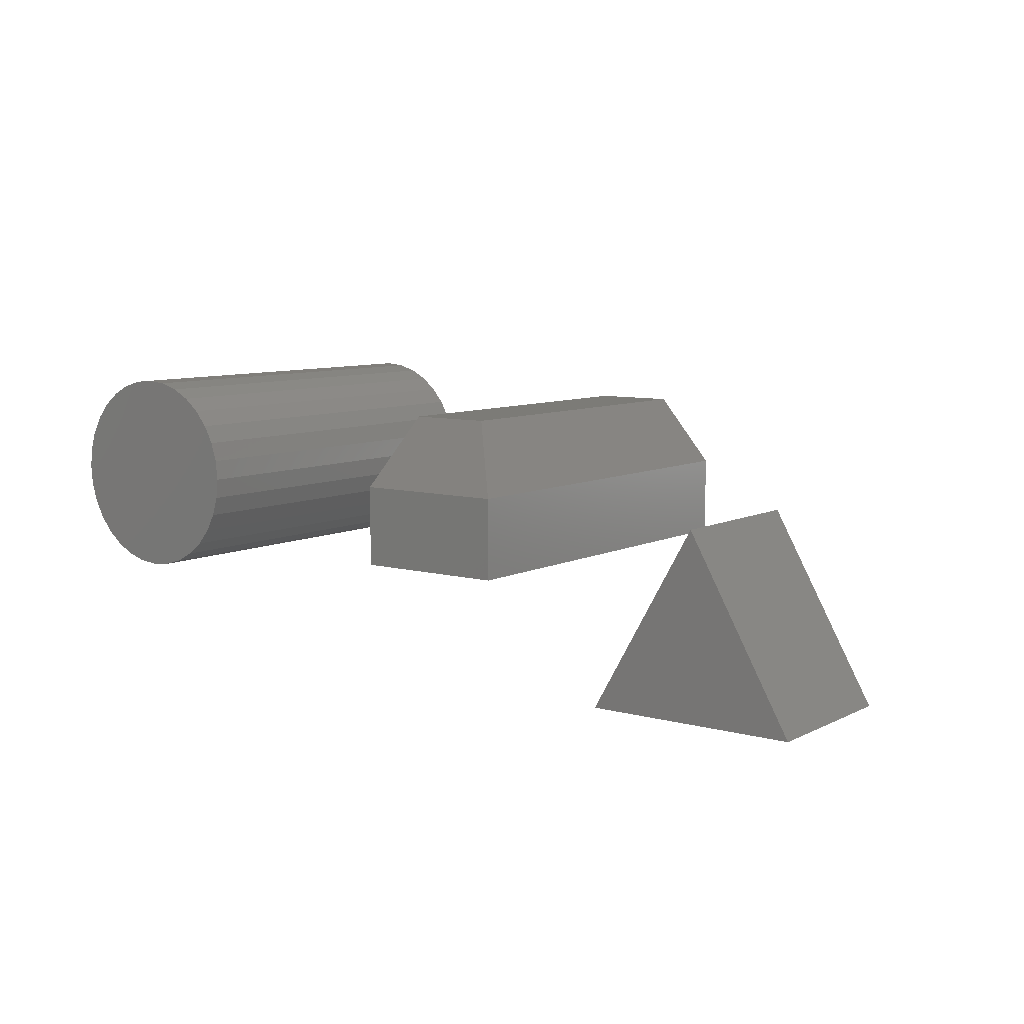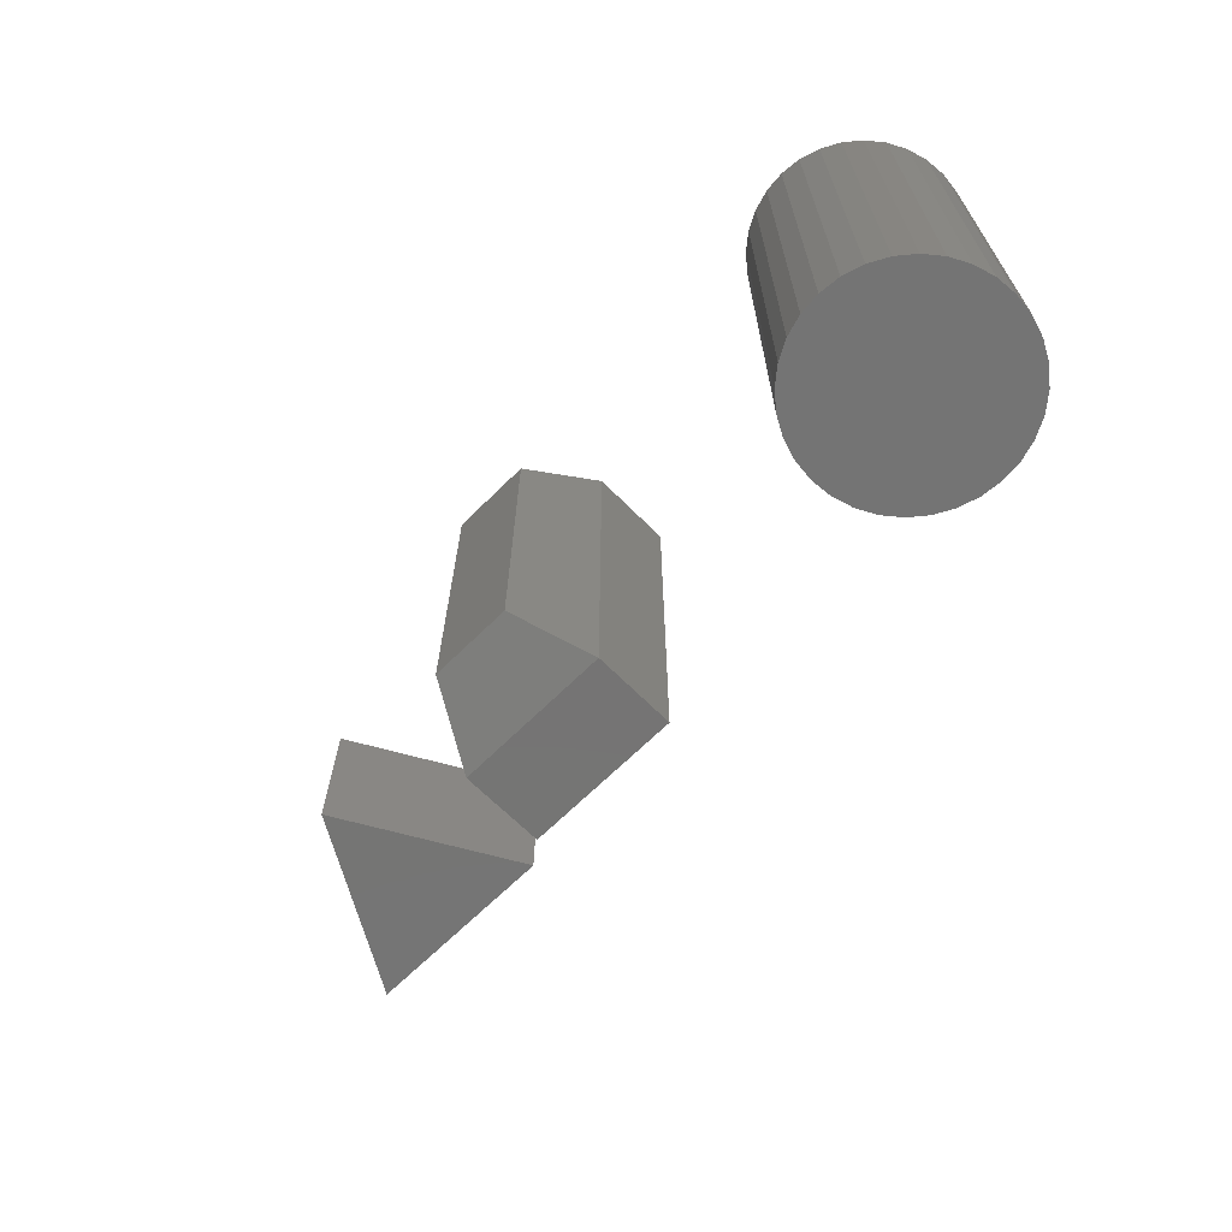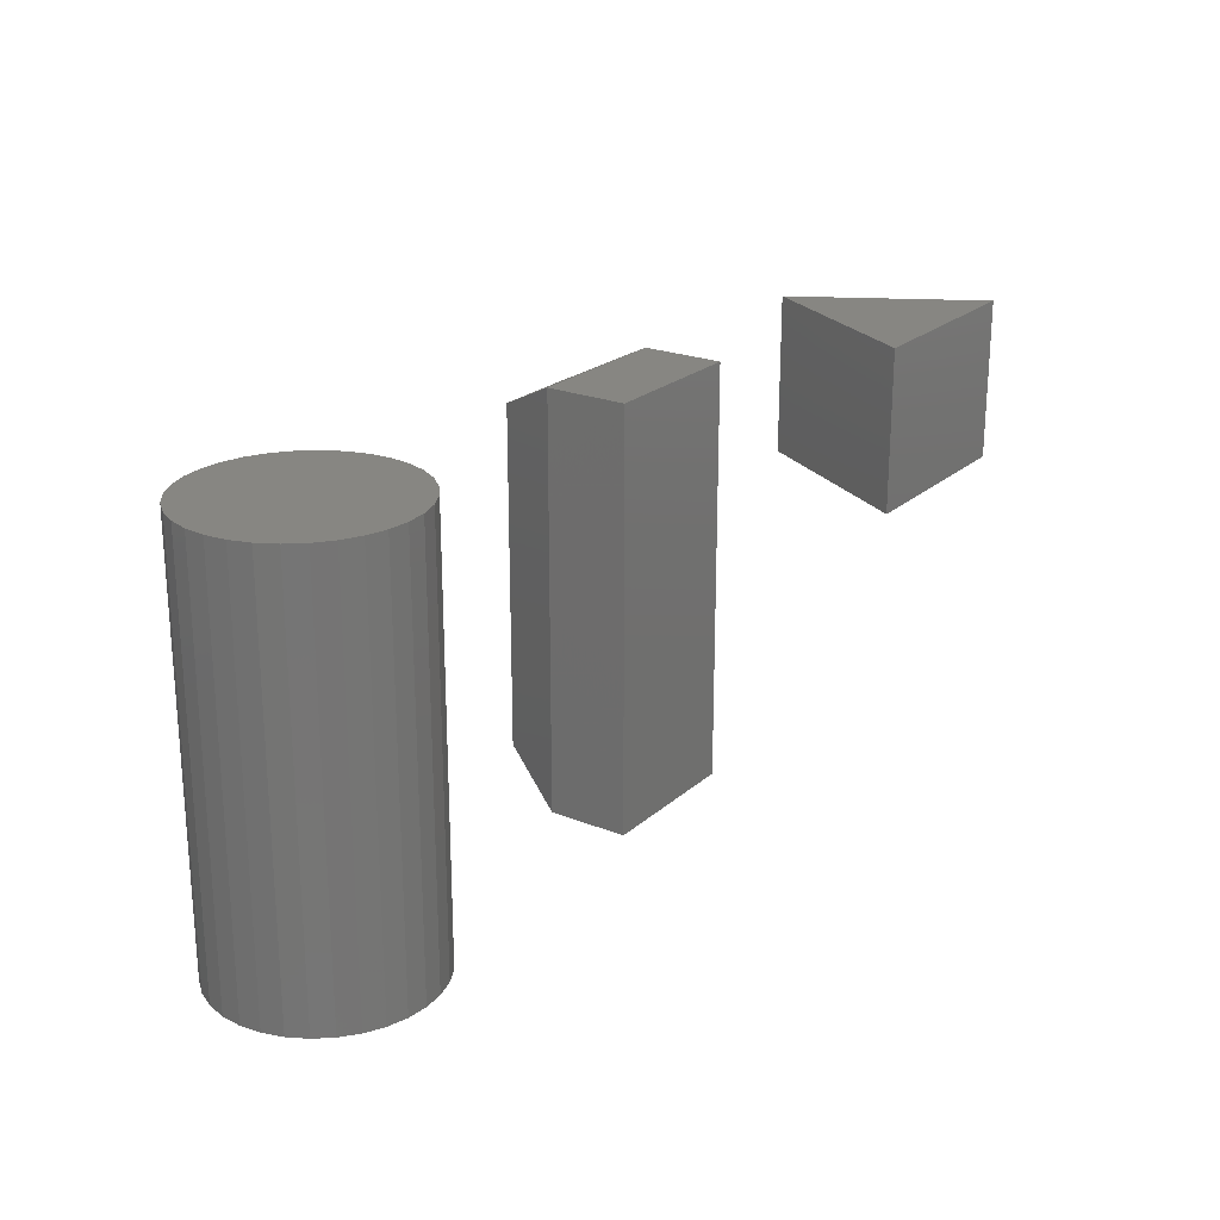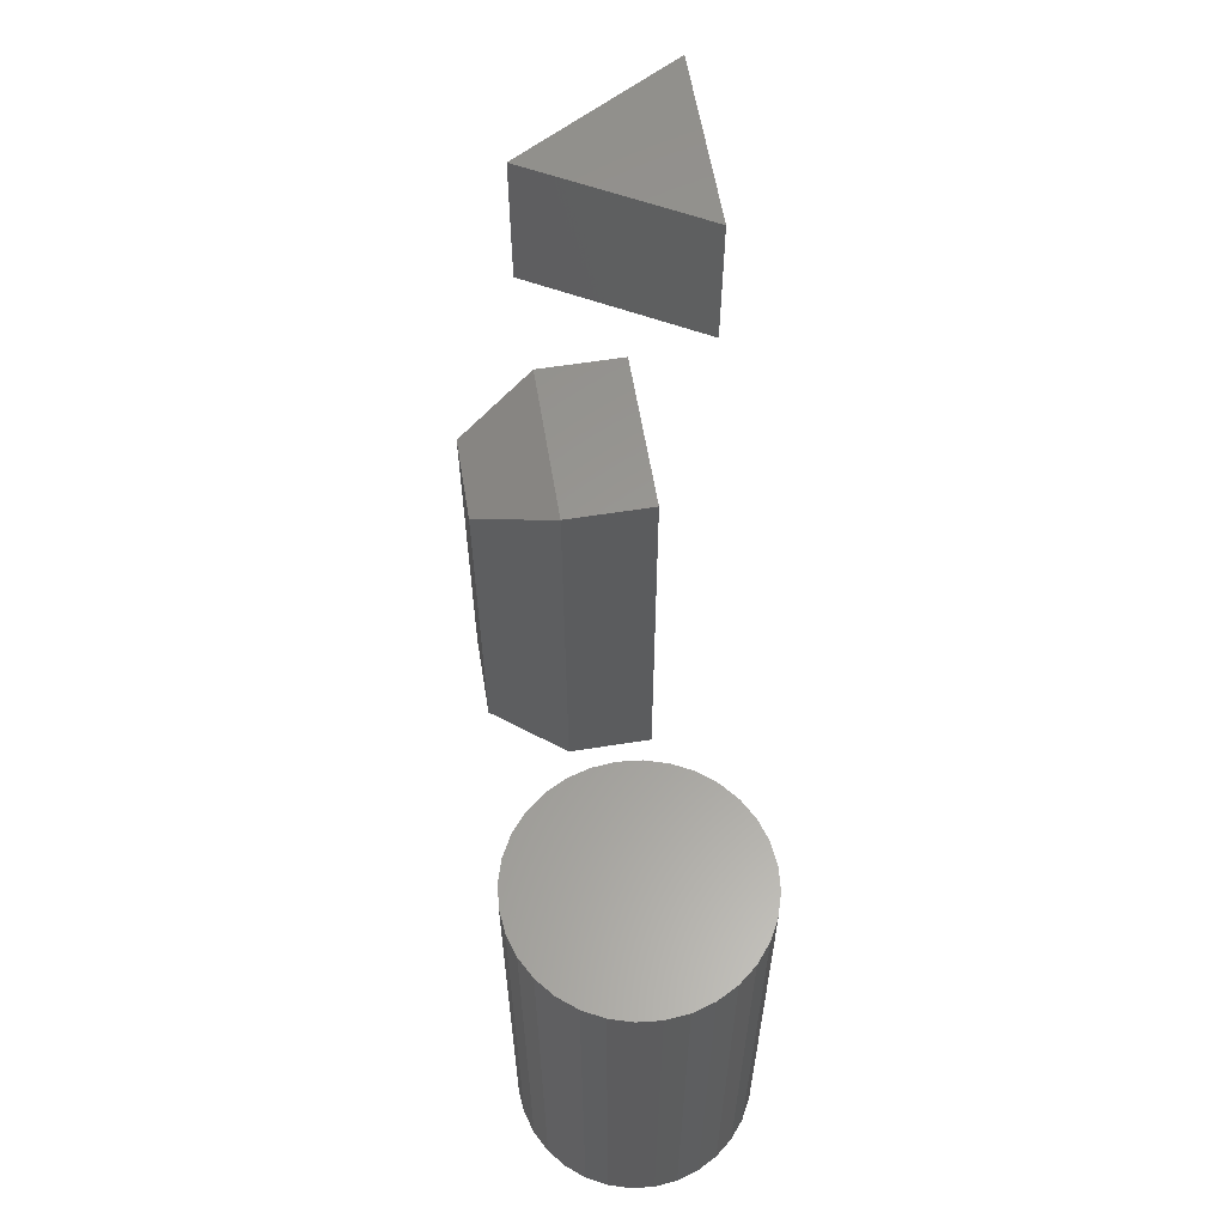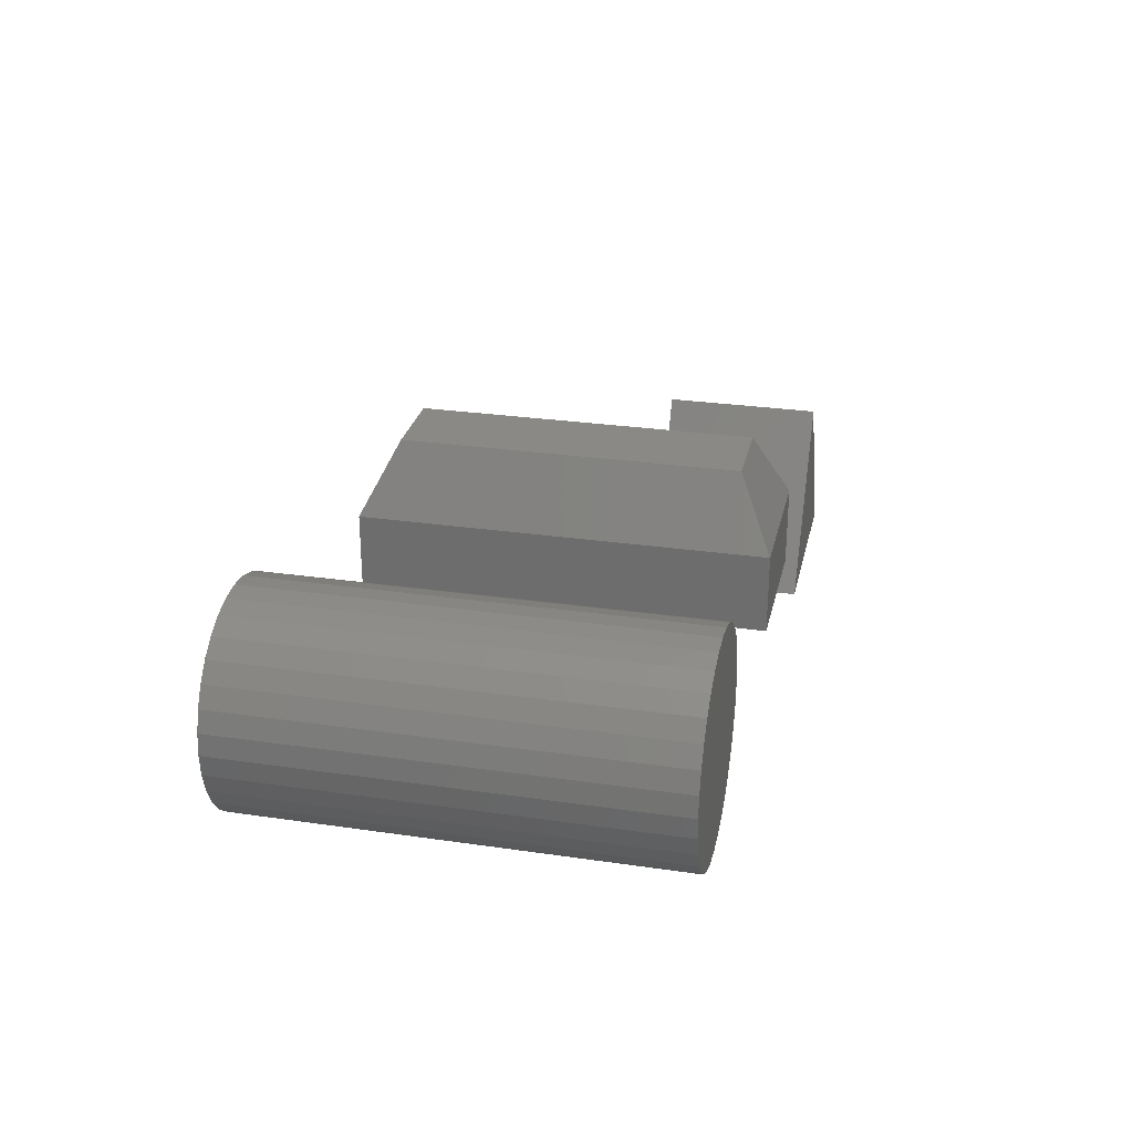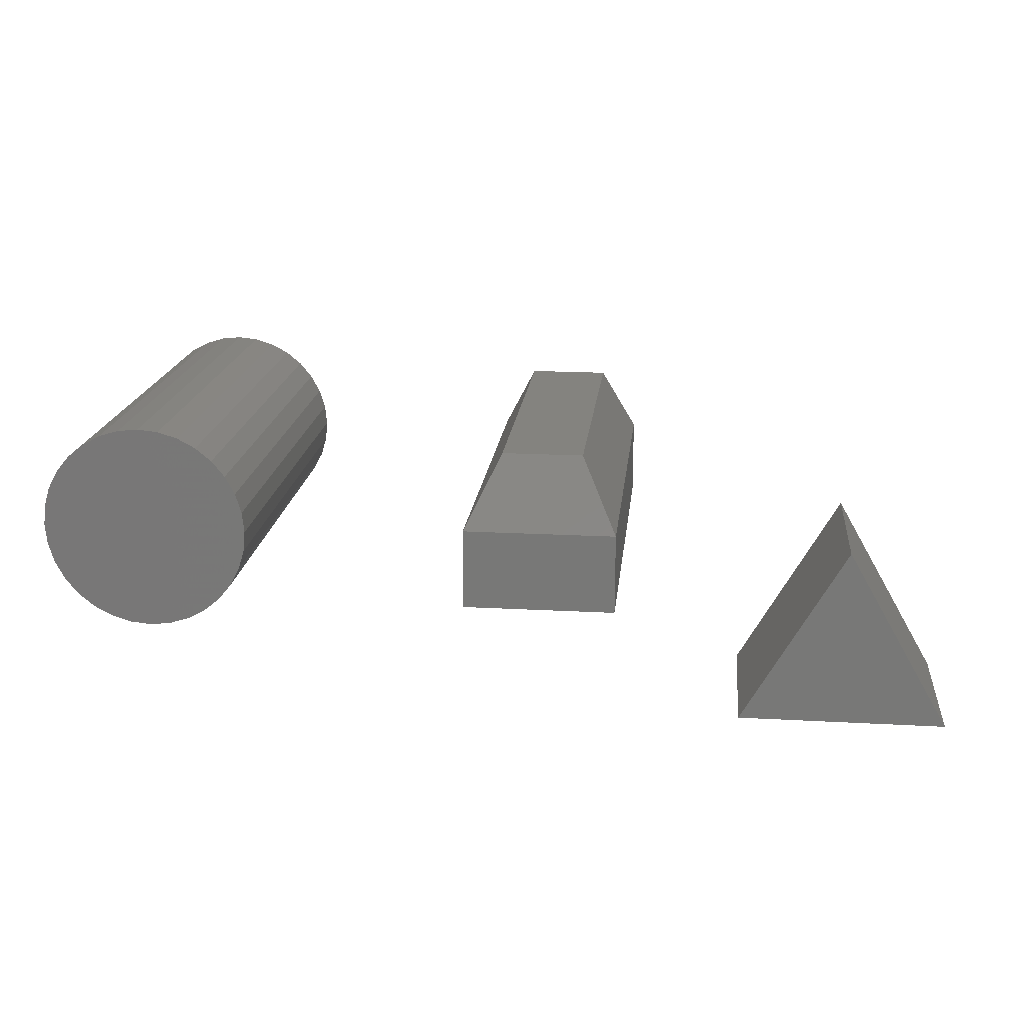
<metadata>
{"format":"stl","ext":"stl","renderer":"f3d","projection":"perspective","resolution":1024,"background":"white","views":[{"elev":8.1,"azim":36.8,"up":"+Y"},{"elev":-66.7,"azim":-135.2,"up":"+Z"},{"elev":22.6,"azim":-55.4,"up":"+Z"},{"elev":59.6,"azim":-99.3,"up":"+Z"},{"elev":27.9,"azim":-77.5,"up":"+Y"},{"elev":18.4,"azim":6.1,"up":"+Y"}]}
</metadata>
<code>
# stl→obj: 84 verts, 156 faces
v -0.1562 -0.0625 -0.2188
v -0.222 -0.0625 -0.2188
v -0.1562 0.007812 -0.2188
v -0.2891 -0.0625 -0.2188
v -0.2891 0.007812 -0.2188
v -0.2891 0.007812 0.1406
v -0.2891 -0.0625 0.1406
v -0.1562 0.007812 0.1406
v -0.222 -0.0625 0.1406
v -0.1562 -0.0625 0.1406
v -0.1875 0.07031 -0.1875
v -0.2578 0.07031 -0.1875
v -0.1875 0.07031 0.1094
v -0.2578 0.07031 0.1094
v -0.591 0.08904 0.1406
v -0.5556 0.08904 0.1406
v -0.5733 0.09079 0.1406
v -0.608 0.08388 0.1406
v -0.5385 0.08388 0.1406
v -0.6237 0.07549 0.1406
v -0.5228 0.07549 0.1406
v -0.6375 0.0642 0.1406
v -0.5091 0.0642 0.1406
v -0.5091 -0.0642 0.1406
v -0.6237 -0.07549 0.1406
v -0.5228 -0.07549 0.1406
v -0.608 -0.08388 0.1406
v -0.5385 -0.08388 0.1406
v -0.591 -0.08904 0.1406
v -0.5556 -0.08904 0.1406
v -0.5733 -0.09079 0.1406
v -0.4978 0.05044 0.1406
v -0.6488 0.05044 0.1406
v -0.4894 0.03474 0.1406
v -0.6572 0.03474 0.1406
v -0.4842 0.01771 0.1406
v -0.6623 0.01771 0.1406
v -0.4825 0 0.1406
v -0.6641 1.112e-17 0.1406
v -0.4842 -0.01771 0.1406
v -0.6623 -0.01771 0.1406
v -0.4894 -0.03474 0.1406
v -0.6572 -0.03474 0.1406
v -0.4978 -0.05044 0.1406
v -0.6488 -0.05044 0.1406
v -0.6375 -0.0642 0.1406
v -0.4825 0 -0.2188
v -0.4842 -0.01771 -0.2188
v -0.4894 -0.03474 -0.2188
v -0.4978 -0.05044 -0.2188
v -0.5091 -0.0642 -0.2188
v -0.5228 -0.07549 -0.2188
v -0.5385 -0.08388 -0.2188
v -0.5556 -0.08904 -0.2188
v -0.5733 -0.09079 -0.2188
v -0.591 -0.08904 -0.2188
v -0.608 -0.08388 -0.2188
v -0.6237 -0.07549 -0.2188
v -0.6375 -0.0642 -0.2188
v -0.6488 -0.05044 -0.2188
v -0.6572 -0.03474 -0.2188
v -0.6623 -0.01771 -0.2188
v -0.6641 1.112e-17 -0.2188
v -0.6623 0.01771 -0.2188
v -0.6572 0.03474 -0.2188
v -0.6488 0.05044 -0.2188
v -0.6375 0.0642 -0.2188
v -0.6237 0.07549 -0.2188
v -0.608 0.08388 -0.2188
v -0.591 0.08904 -0.2188
v -0.5733 0.09079 -0.2188
v -0.5556 0.08904 -0.2188
v -0.5385 0.08388 -0.2188
v -0.5228 0.07549 -0.2188
v -0.5091 0.0642 -0.2188
v -0.4978 0.05044 -0.2188
v -0.4894 0.03474 -0.2188
v -0.4842 0.01771 -0.2188
v -0.04539 -0.157 0.1406
v 0.1336 -0.157 0.1406
v 0.04408 -0.0004112 0.1406
v 0.04408 -0.0004112 0
v 0.1336 -0.157 0
v -0.04539 -0.157 0
f 1 2 3
f 3 2 4
f 3 4 5
f 6 7 8
f 8 7 9
f 8 9 10
f 5 4 6
f 6 4 7
f 11 12 13
f 13 12 14
f 1 3 10
f 10 3 8
f 5 6 12
f 12 6 14
f 5 12 3
f 3 12 11
f 8 3 13
f 13 3 11
f 6 8 14
f 14 8 13
f 2 1 9
f 9 1 10
f 4 2 7
f 7 2 9
f 15 16 17
f 16 15 18
f 16 18 19
f 19 18 20
f 19 20 21
f 21 20 22
f 21 22 23
f 24 25 26
f 26 25 27
f 26 27 28
f 28 27 29
f 28 29 30
f 30 29 31
f 23 22 32
f 32 22 33
f 32 33 34
f 34 33 35
f 34 35 36
f 36 35 37
f 36 37 38
f 38 37 39
f 38 39 40
f 40 39 41
f 40 41 42
f 42 41 43
f 42 43 44
f 44 43 45
f 44 45 24
f 24 45 46
f 24 46 25
f 47 38 48
f 48 38 40
f 48 40 49
f 49 40 42
f 49 42 50
f 50 42 44
f 50 44 51
f 51 44 24
f 51 24 52
f 52 24 26
f 52 26 53
f 53 26 28
f 53 28 54
f 54 28 30
f 54 30 55
f 55 30 31
f 55 31 56
f 56 31 29
f 56 29 57
f 57 29 27
f 57 27 58
f 58 27 25
f 58 25 59
f 59 25 46
f 59 46 60
f 60 46 45
f 60 45 61
f 61 45 43
f 61 43 62
f 62 43 41
f 62 41 63
f 63 41 39
f 63 39 64
f 64 39 37
f 64 37 65
f 65 37 35
f 65 35 66
f 66 35 33
f 66 33 67
f 67 33 22
f 67 22 68
f 68 22 20
f 68 20 69
f 69 20 18
f 69 18 70
f 70 18 15
f 70 15 71
f 71 15 17
f 71 17 72
f 72 17 16
f 72 16 73
f 73 16 19
f 73 19 74
f 74 19 21
f 74 21 75
f 75 21 23
f 75 23 76
f 76 23 32
f 76 32 77
f 77 32 34
f 77 34 78
f 78 34 36
f 78 36 47
f 47 36 38
f 71 72 70
f 69 70 72
f 73 69 72
f 68 69 73
f 74 68 73
f 67 68 74
f 75 67 74
f 52 58 51
f 57 58 52
f 53 57 52
f 56 57 53
f 54 56 53
f 55 56 54
f 58 59 51
f 51 59 60
f 51 60 50
f 50 60 61
f 50 61 49
f 49 61 62
f 49 62 48
f 48 62 63
f 48 63 47
f 47 63 64
f 47 64 78
f 78 64 65
f 78 65 77
f 77 65 66
f 77 66 76
f 76 66 67
f 76 67 75
f 79 80 81
f 82 83 84
f 81 82 79
f 79 82 84
f 80 83 81
f 81 83 82
f 79 84 80
f 80 84 83

</code>
